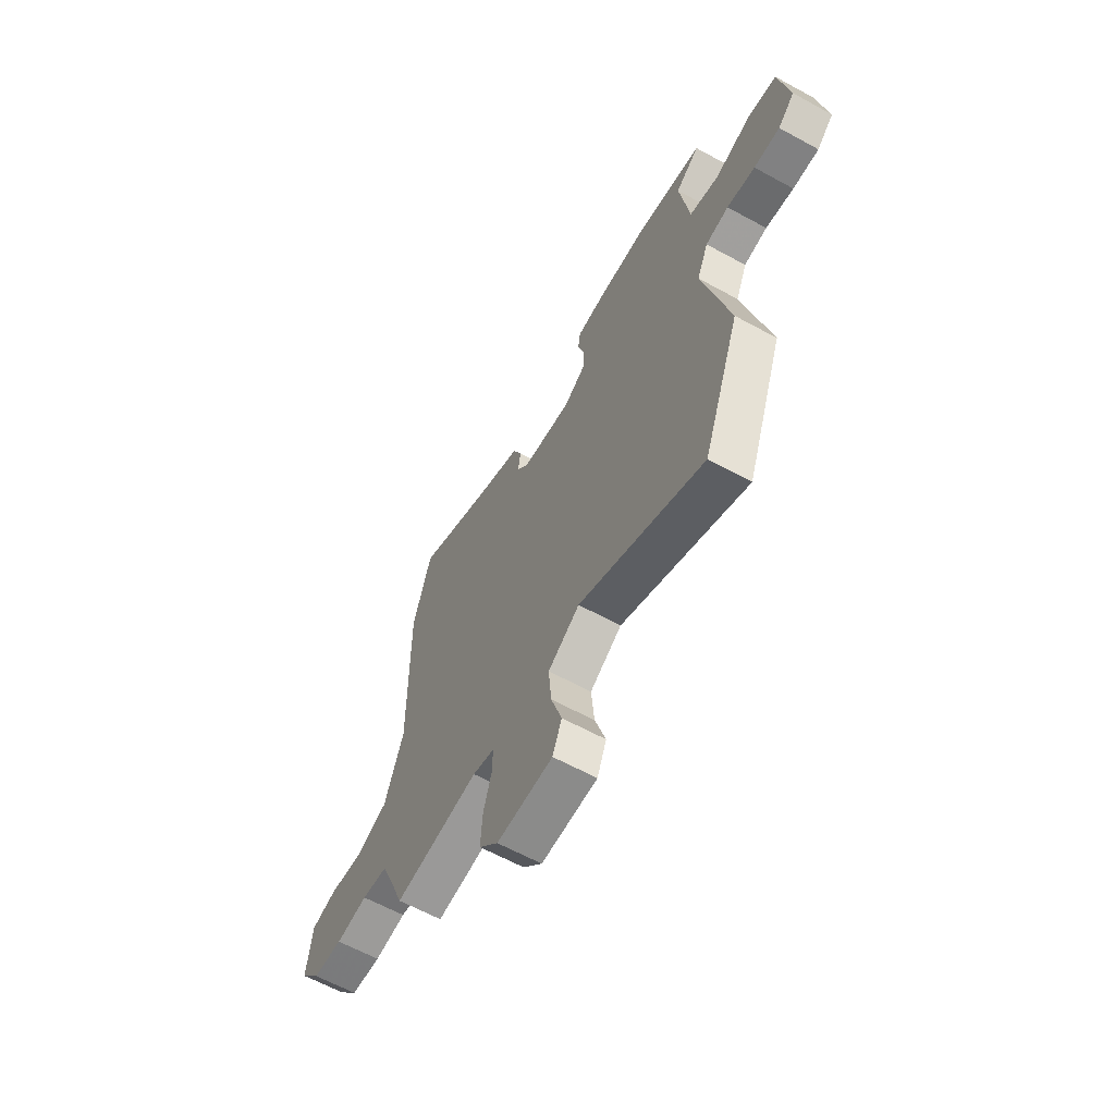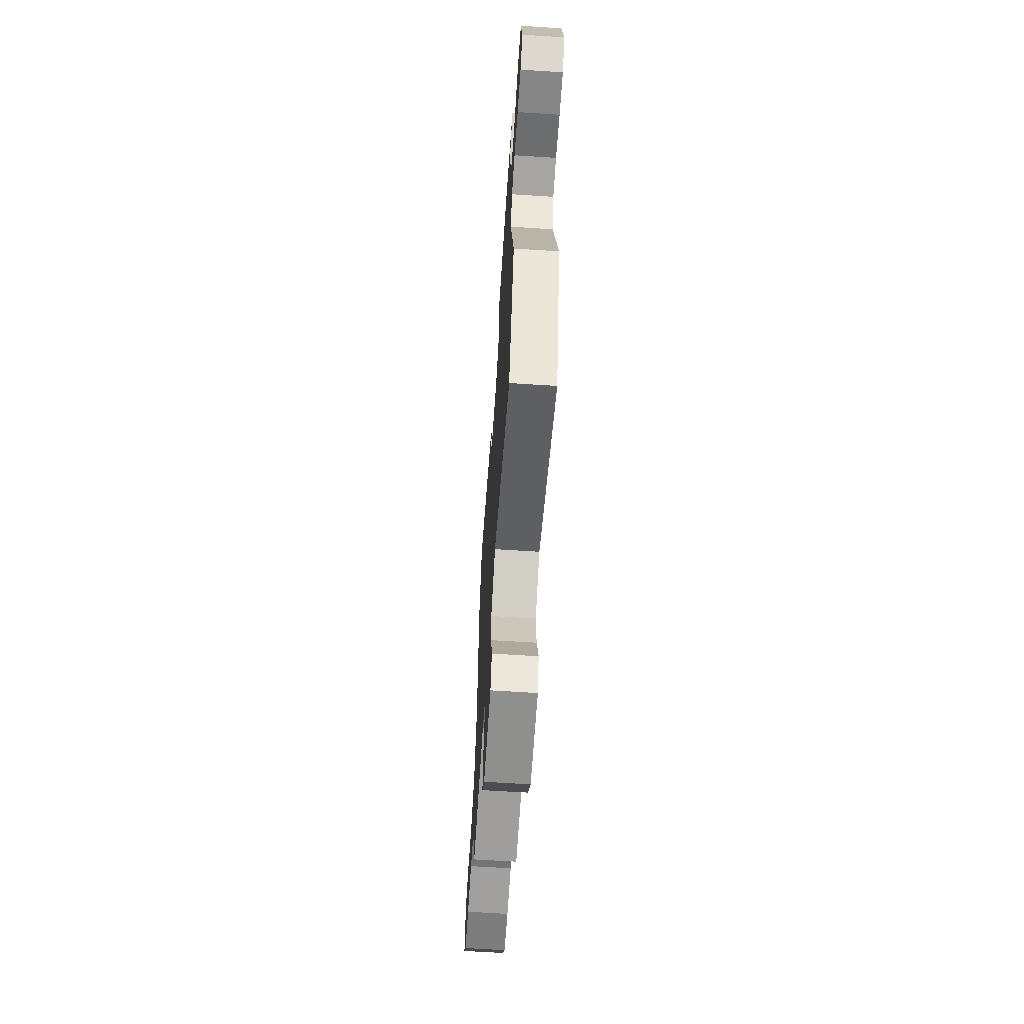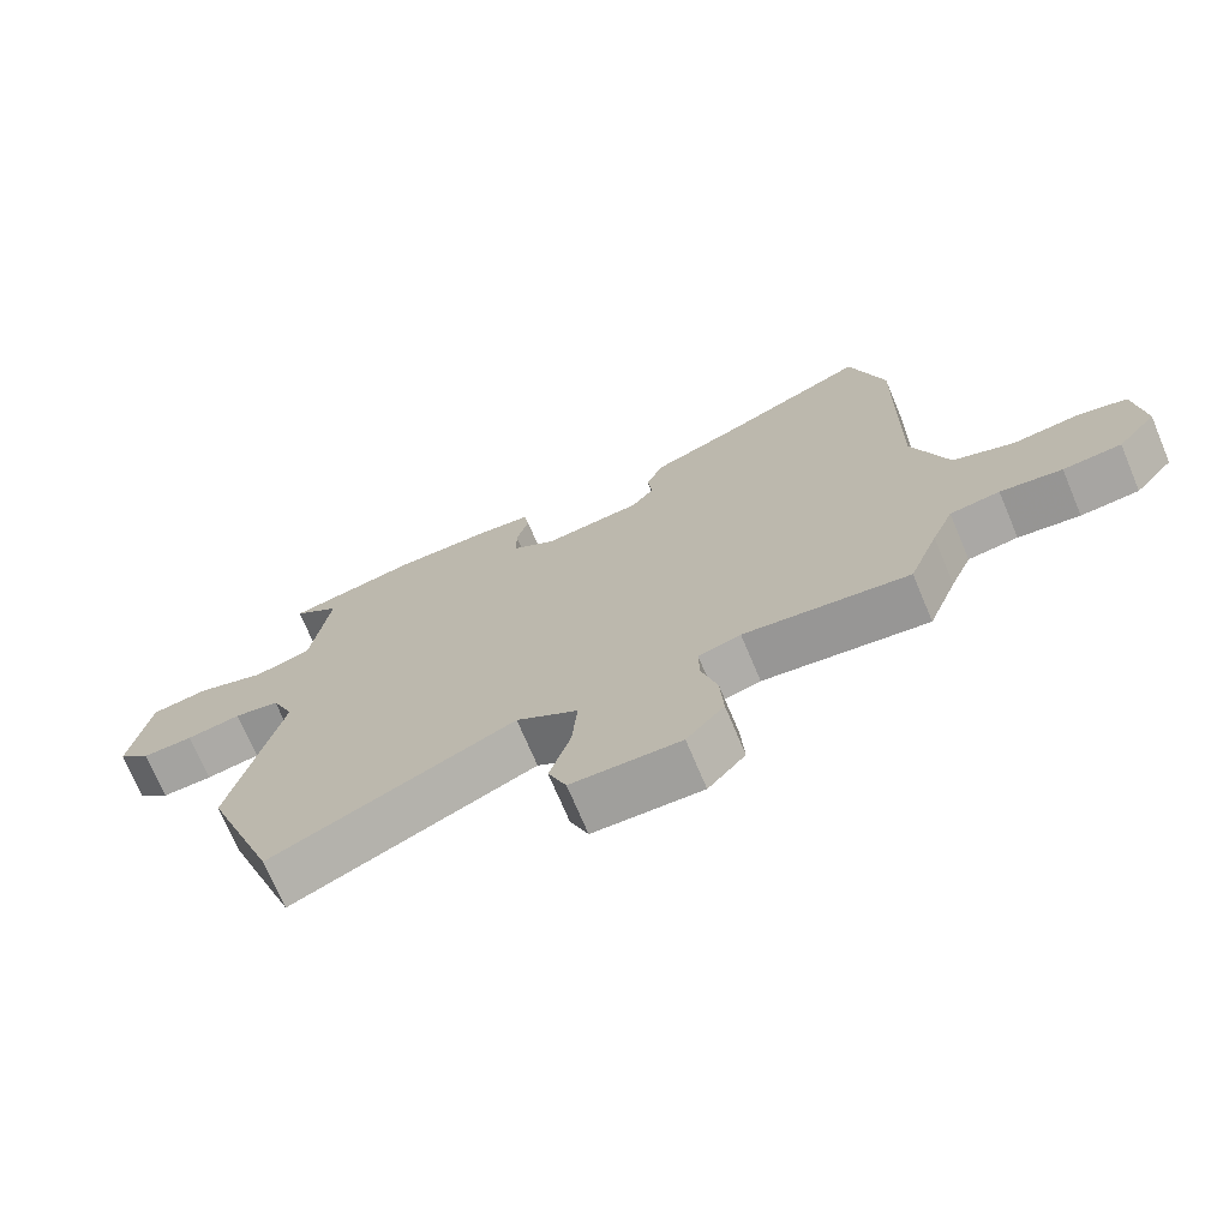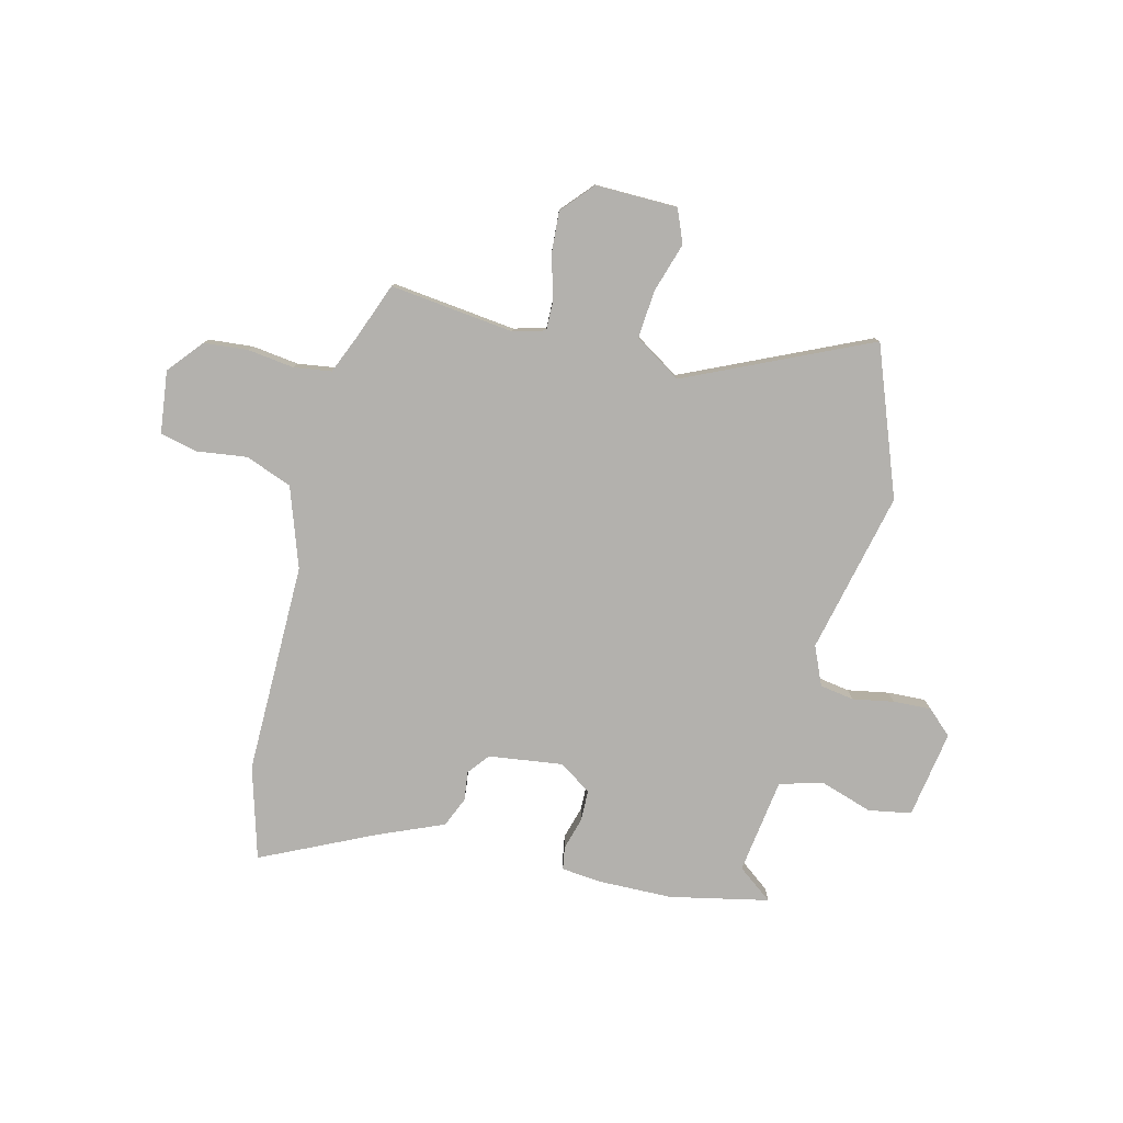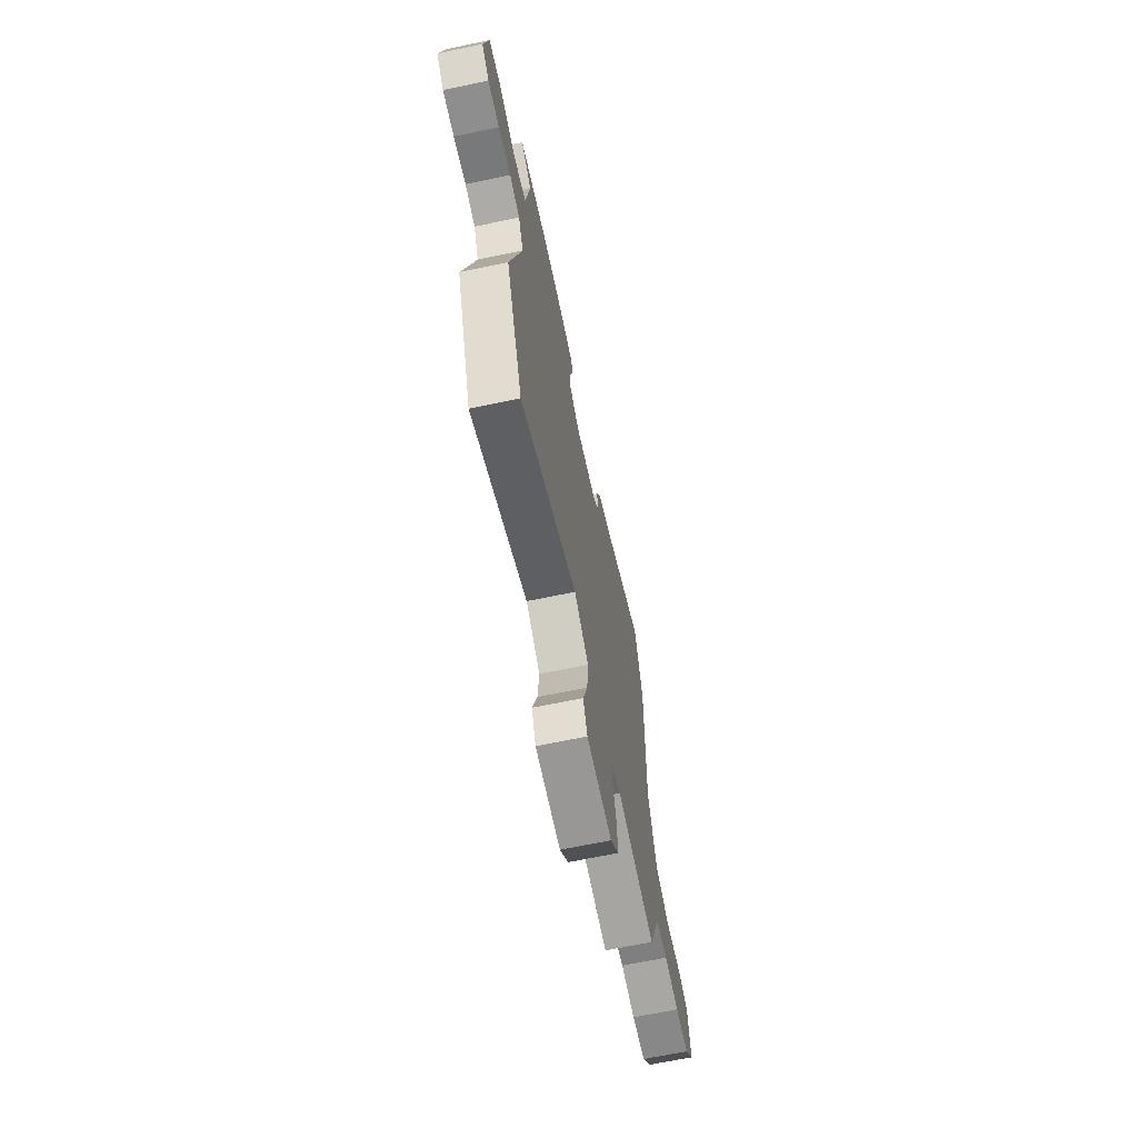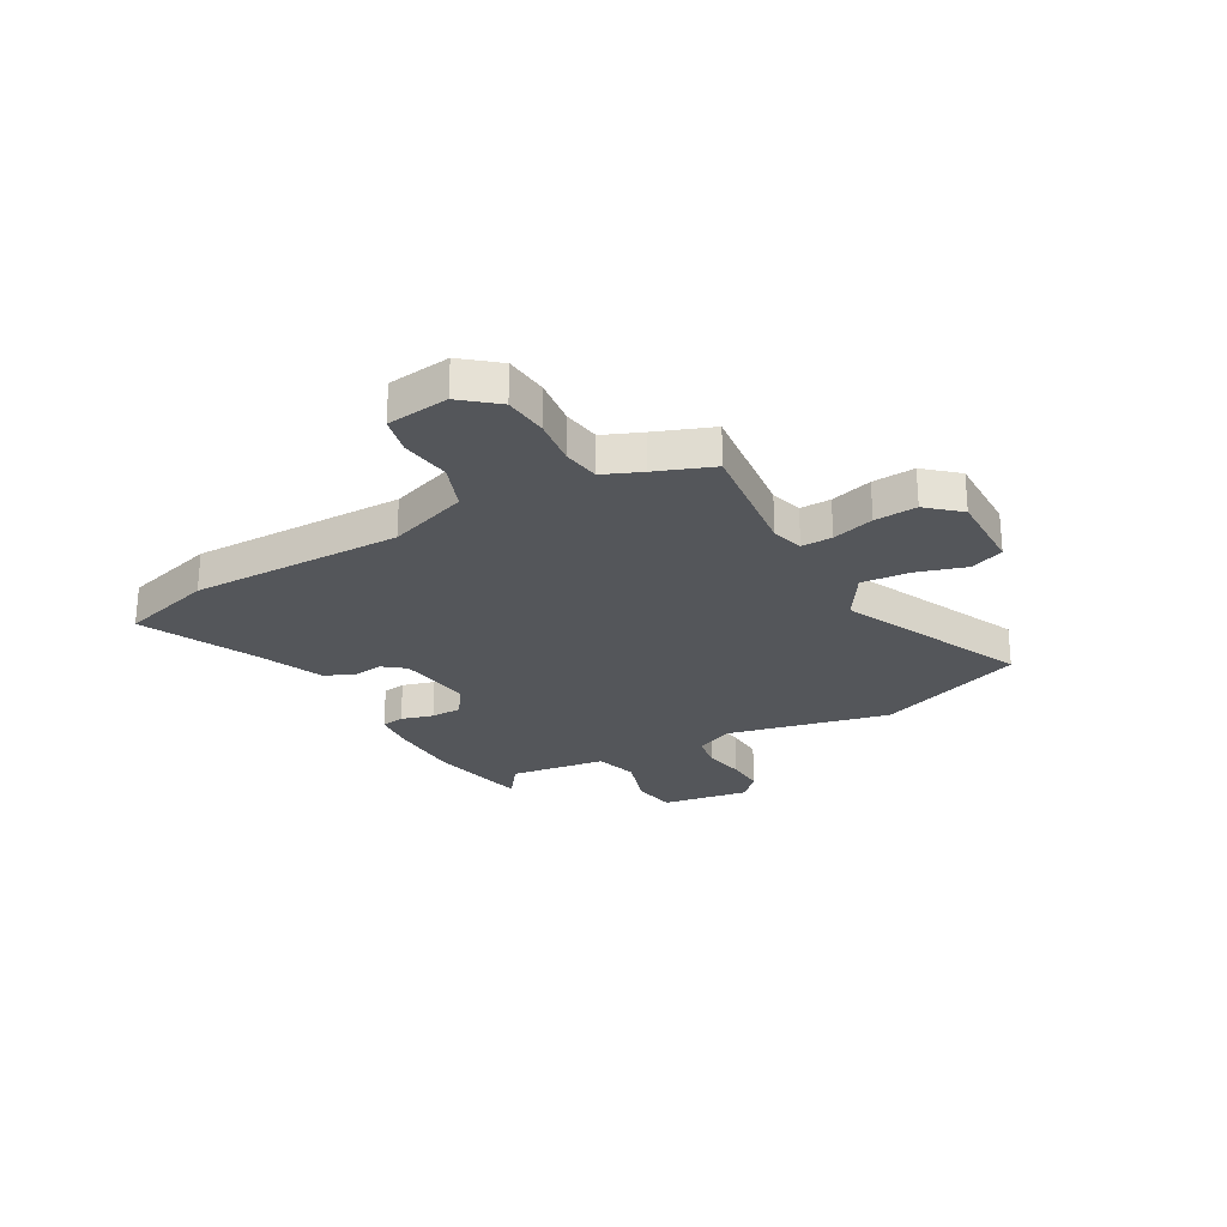
<metadata>
{"format":"obj","ext":"obj","renderer":"f3d","projection":"perspective","resolution":1024,"background":"white","views":[{"elev":-62.7,"azim":-119.0,"up":"+Z"},{"elev":-64.0,"azim":-93.7,"up":"+Z"},{"elev":-71.7,"azim":22.8,"up":"+Z"},{"elev":-79.2,"azim":166.3,"up":"+Y"},{"elev":-67.3,"azim":-78.2,"up":"+Z"},{"elev":-25.6,"azim":119.7,"up":"+Y"}]}
</metadata>
<code>
v -0.457 0.07 -0.616
v -0.562 0.07 -0.333
v -0.49 0.07 -0.024
v -0.522 0.07 0.05
v -0.587 0.07 0.061
v -0.666 0.07 0.047
v -0.739 0.07 0.044
v -0.786 0.07 0.088
v -0.758 0.07 0.255
v -0.676 0.07 0.269
v -0.575 0.07 0.236
v -0.493 0.07 0.259
v -0.466 0.07 0.442
v -0.533 0.07 0.493
v -0.344 0.07 0.532
v -0.203 0.07 0.534
v -0.126 0.07 0.526
v -0.119 0.07 0.482
v -0.137 0.07 0.421
v -0.136 0.07 0.361
v -0.074 0.07 0.32
v 0.067 0.07 0.338
v 0.1 0.07 0.379
v 0.093 0.07 0.434
v 0.118 0.07 0.492
v 0.243 0.07 0.544
v 0.459 0.07 0.645
v 0.509 0.07 0.468
v 0.504 0.07 0.064
v 0.556 0.07 -0.089
v 0.645 0.07 -0.123
v 0.741 0.07 -0.111
v 0.812 0.07 -0.128
v 0.826 0.07 -0.247
v 0.77 0.07 -0.314
v 0.686 0.07 -0.321
v 0.597 0.07 -0.309
v 0.525 0.07 -0.319
v 0.494 0.07 -0.392
v 0.452 0.07 -0.5
v 0.214 0.07 -0.471
v 0.153 0.07 -0.488
v 0.154 0.07 -0.547
v 0.177 0.07 -0.627
v 0.182 0.07 -0.708
v 0.128 0.07 -0.769
v -0.029 0.07 -0.766
v -0.055 0.07 -0.702
v -0.025 0.07 -0.607
v -0.017 0.07 -0.515
v -0.106 0.07 -0.458
v -0.457 0 -0.616
v -0.562 0 -0.333
v -0.49 0 -0.024
v -0.522 0 0.05
v -0.587 0 0.061
v -0.666 0 0.047
v -0.739 0 0.044
v -0.786 0 0.088
v -0.758 0 0.255
v -0.676 0 0.269
v -0.575 0 0.236
v -0.493 0 0.259
v -0.466 0 0.442
v -0.533 0 0.493
v -0.344 0 0.532
v -0.203 0 0.534
v -0.126 0 0.526
v -0.119 0 0.482
v -0.137 0 0.421
v -0.136 0 0.361
v -0.074 0 0.32
v 0.067 0 0.338
v 0.1 0 0.379
v 0.093 0 0.434
v 0.118 0 0.492
v 0.243 0 0.544
v 0.459 0 0.645
v 0.509 0 0.468
v 0.504 0 0.064
v 0.556 0 -0.089
v 0.645 0 -0.123
v 0.741 0 -0.111
v 0.812 0 -0.128
v 0.826 0 -0.247
v 0.77 0 -0.314
v 0.686 0 -0.321
v 0.597 0 -0.309
v 0.525 0 -0.319
v 0.494 0 -0.392
v 0.452 0 -0.5
v 0.214 0 -0.471
v 0.153 0 -0.488
v 0.154 0 -0.547
v 0.177 0 -0.627
v 0.182 0 -0.708
v 0.128 0 -0.769
v -0.029 0 -0.766
v -0.055 0 -0.702
v -0.025 0 -0.607
v -0.017 0 -0.515
v -0.106 0 -0.458
f 47 48 49
f 46 47 49
f 45 46 49
f 44 45 49
f 43 44 49
f 42 43 49 50
f 41 42 50 51
f 39 40 41
f 38 39 41 51
f 35 36 37
f 34 35 37
f 33 34 37
f 32 33 37
f 31 32 37
f 30 31 37 38
f 29 30 38 51
f 29 51 1
f 28 29 1
f 27 28 1
f 26 27 1
f 23 24 25 26
f 17 18 19
f 16 17 19
f 15 16 19
f 14 15 19
f 13 14 19
f 12 13 19 20
f 9 10 11
f 8 9 11
f 7 8 11
f 6 7 11
f 5 6 11
f 4 5 11 12
f 12 20 21
f 4 12 21
f 3 4 21
f 22 23 26 1
f 3 21 22
f 2 3 22
f 1 2 22
f 100 99 98
f 100 98 97
f 100 97 96
f 100 96 95
f 100 95 94
f 101 100 94 93
f 102 101 93 92
f 92 91 90
f 102 92 90 89
f 88 87 86
f 88 86 85
f 88 85 84
f 88 84 83
f 88 83 82
f 89 88 82 81
f 102 89 81 80
f 52 102 80
f 52 80 79
f 52 79 78
f 52 78 77
f 77 76 75 74
f 70 69 68
f 70 68 67
f 70 67 66
f 70 66 65
f 70 65 64
f 71 70 64 63
f 62 61 60
f 62 60 59
f 62 59 58
f 62 58 57
f 62 57 56
f 63 62 56 55
f 72 71 63
f 72 63 55
f 72 55 54
f 52 77 74 73
f 73 72 54
f 73 54 53
f 73 53 52
f 1 52 53 2
f 2 53 54 3
f 3 54 55 4
f 4 55 56 5
f 5 56 57 6
f 6 57 58 7
f 7 58 59 8
f 8 59 60 9
f 9 60 61 10
f 10 61 62 11
f 11 62 63 12
f 12 63 64 13
f 13 64 65 14
f 14 65 66 15
f 15 66 67 16
f 16 67 68 17
f 17 68 69 18
f 18 69 70 19
f 19 70 71 20
f 20 71 72 21
f 21 72 73 22
f 22 73 74 23
f 23 74 75 24
f 24 75 76 25
f 25 76 77 26
f 26 77 78 27
f 27 78 79 28
f 28 79 80 29
f 29 80 81 30
f 30 81 82 31
f 31 82 83 32
f 32 83 84 33
f 33 84 85 34
f 34 85 86 35
f 35 86 87 36
f 36 87 88 37
f 37 88 89 38
f 38 89 90 39
f 39 90 91 40
f 40 91 92 41
f 41 92 93 42
f 42 93 94 43
f 43 94 95 44
f 44 95 96 45
f 45 96 97 46
f 46 97 98 47
f 47 98 99 48
f 48 99 100 49
f 49 100 101 50
f 50 101 102 51
f 51 102 52 1

</code>
